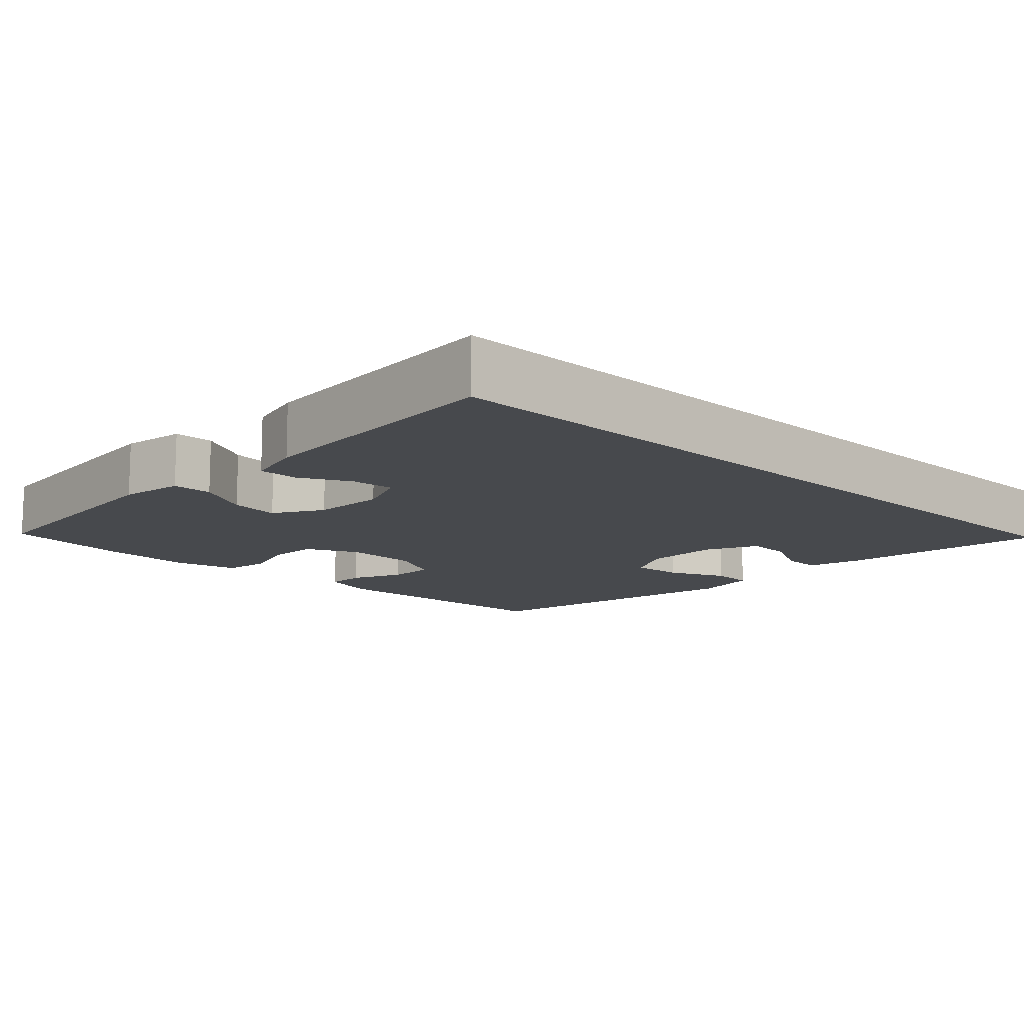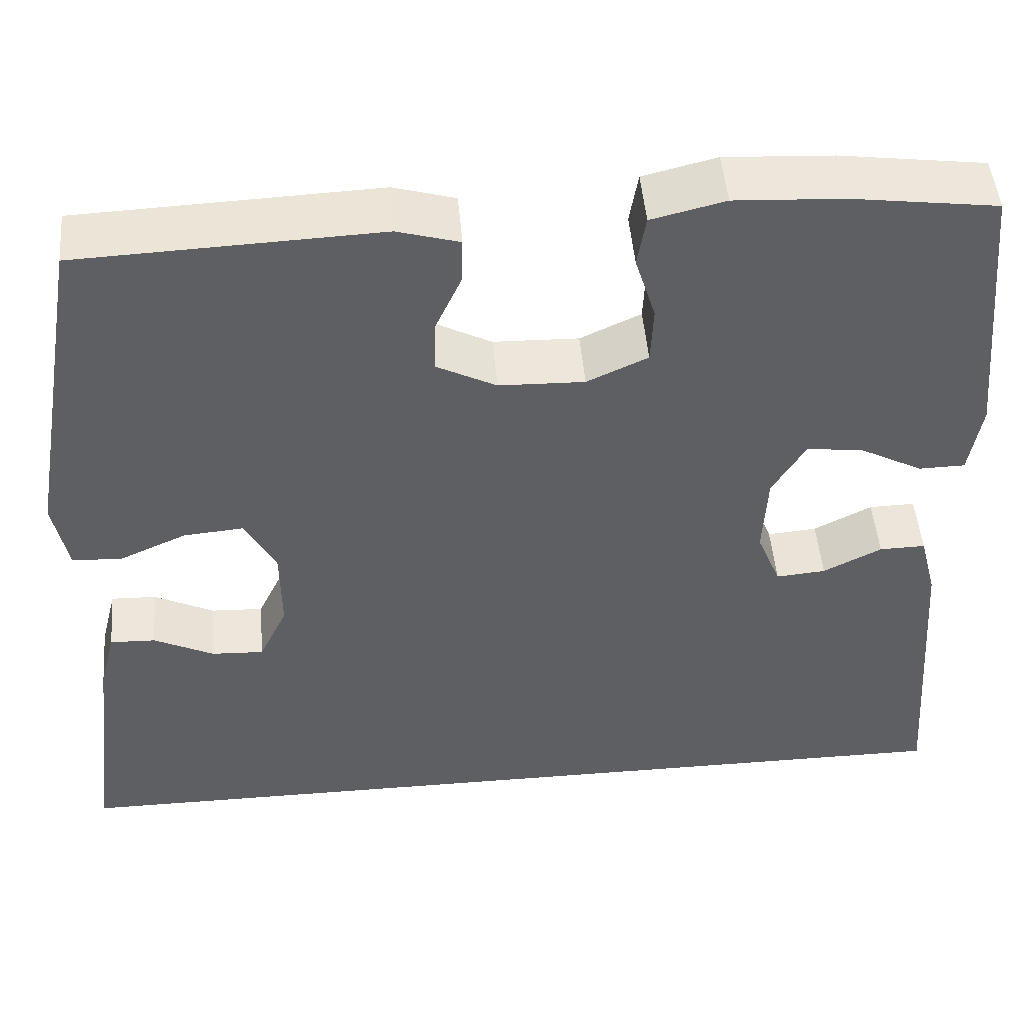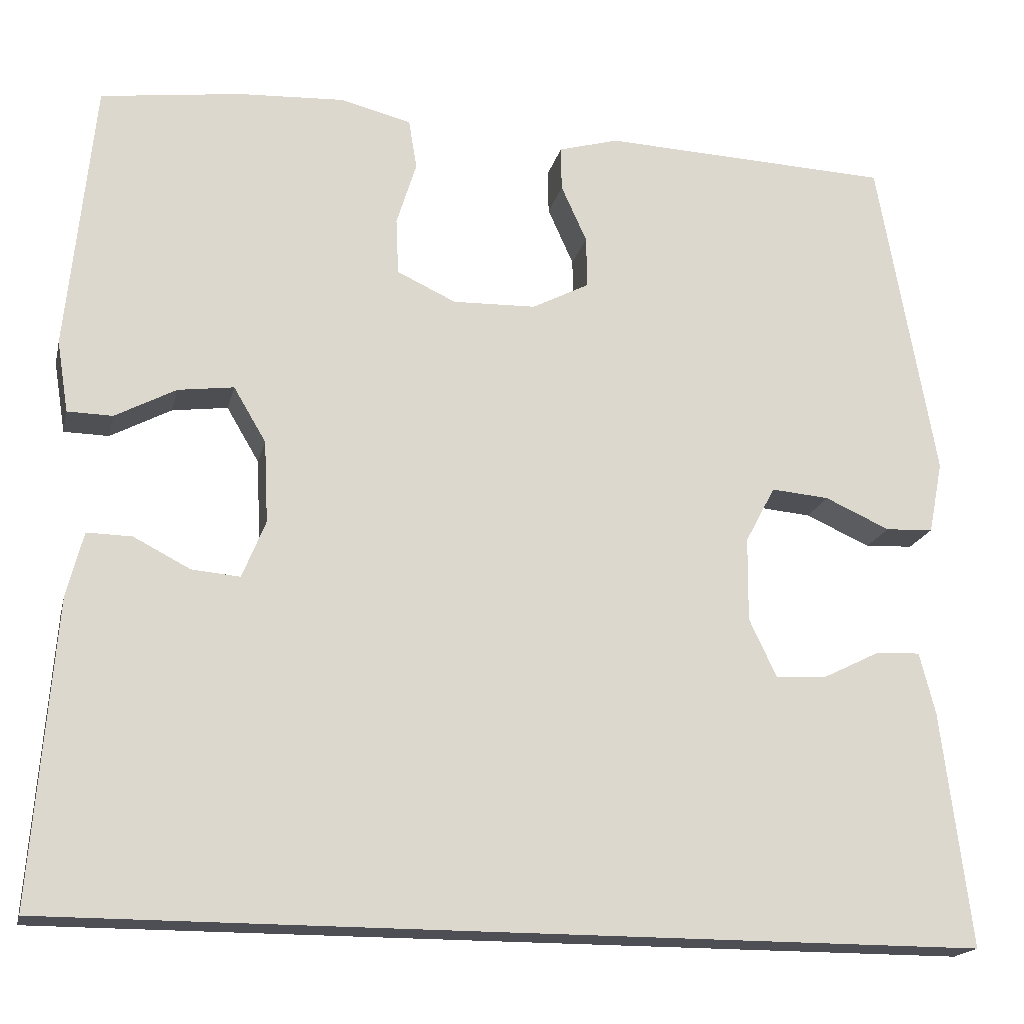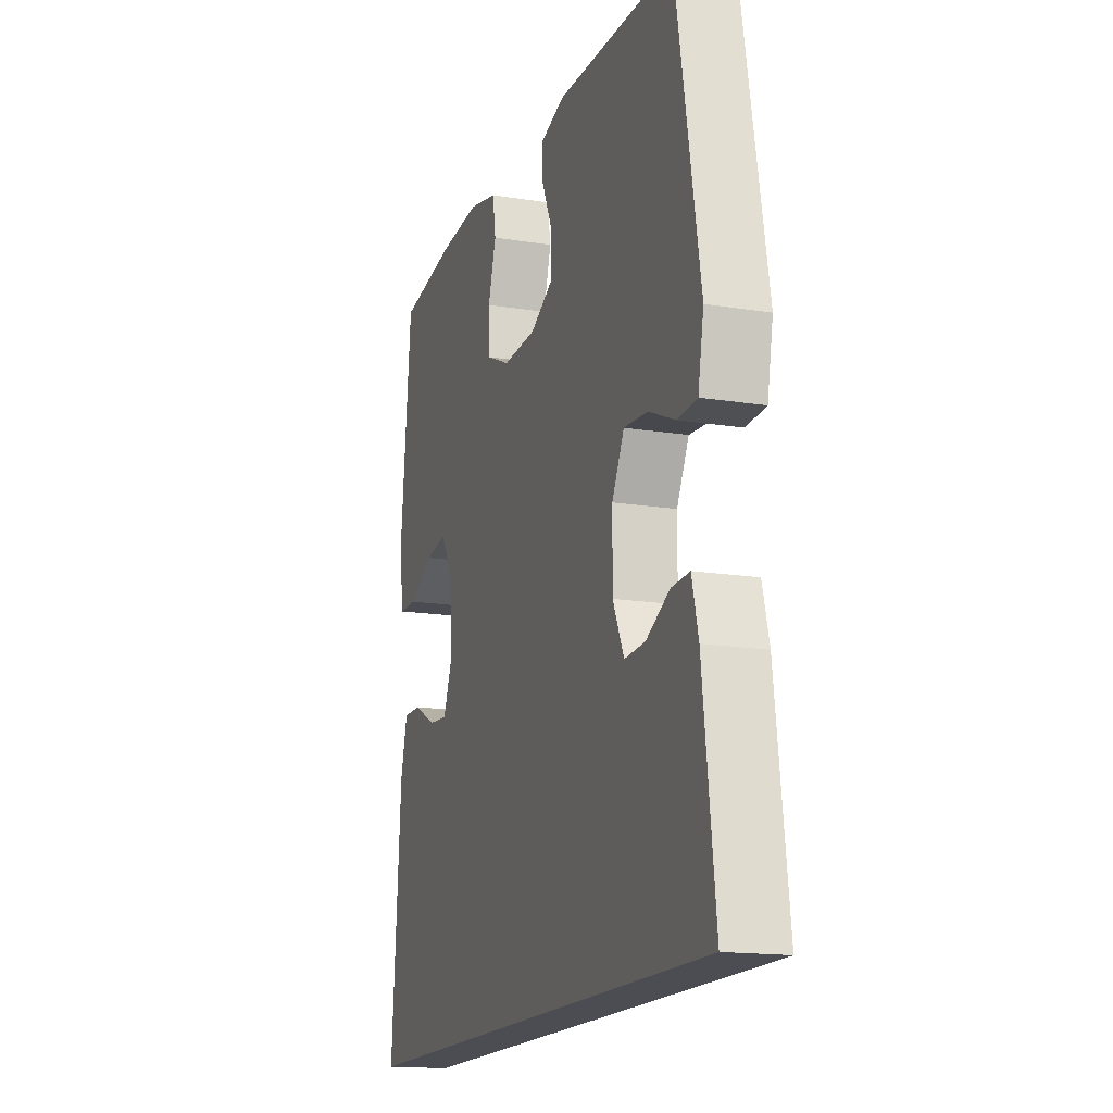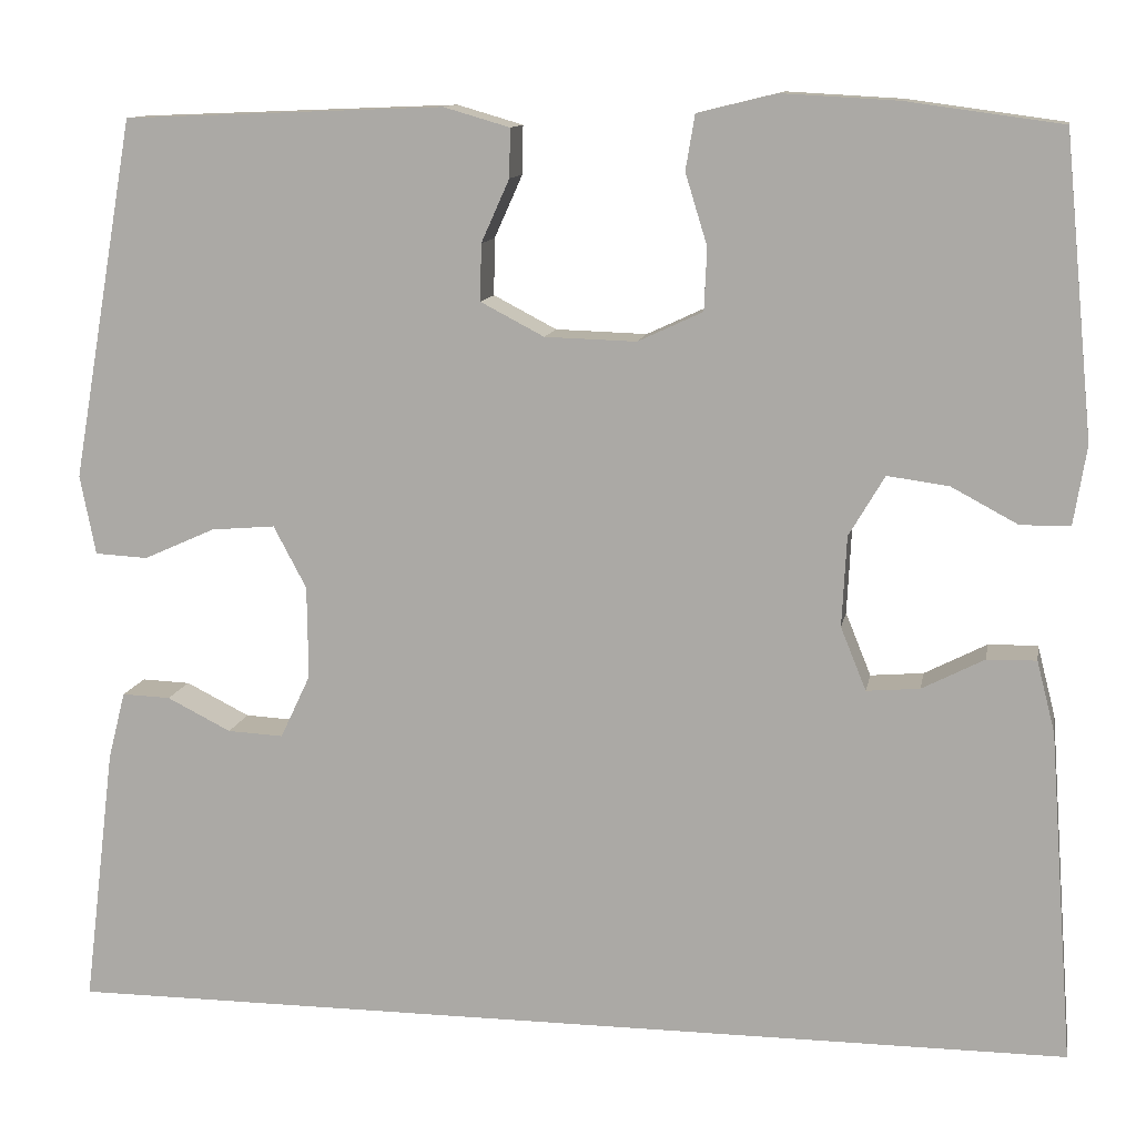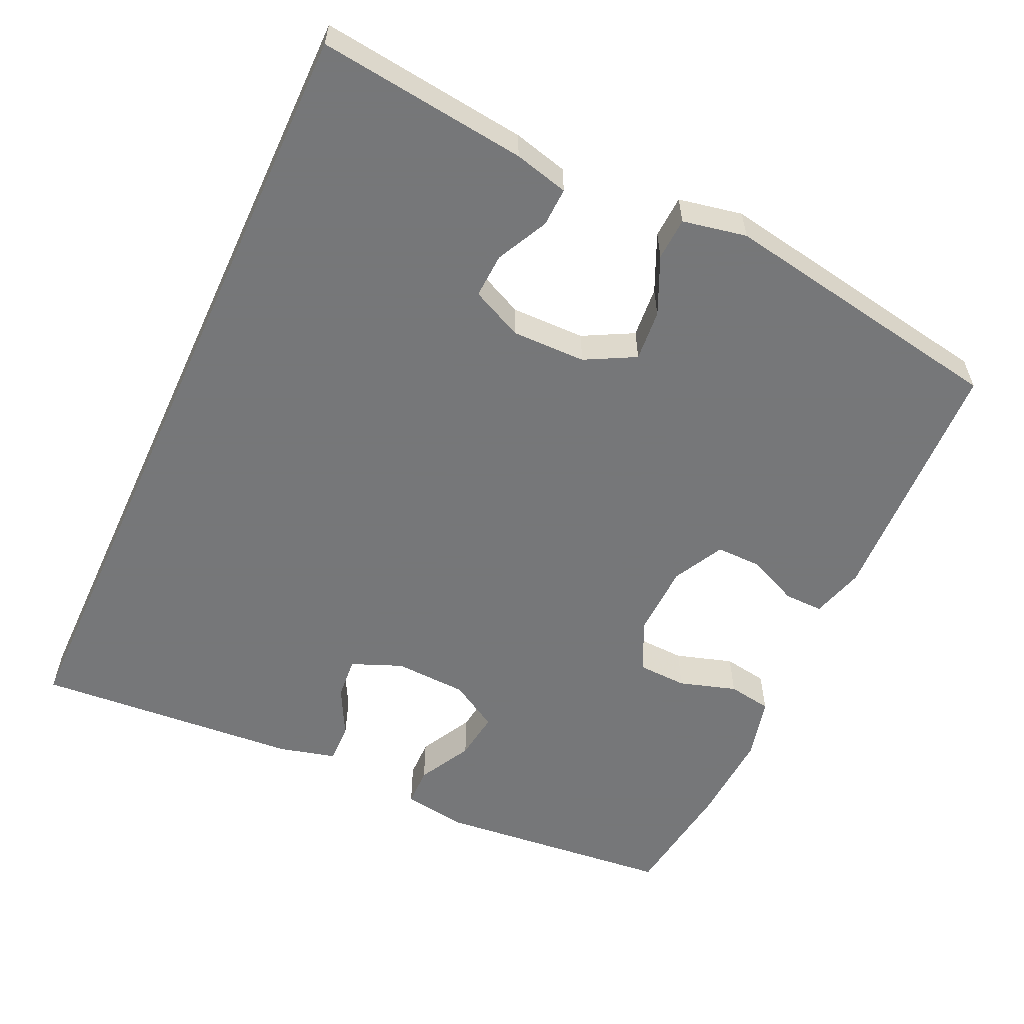
<metadata>
{"format":"obj","ext":"obj","renderer":"f3d","projection":"perspective","resolution":1024,"background":"white","views":[{"elev":-12.2,"azim":136.1,"up":"+Y"},{"elev":48.8,"azim":-4.9,"up":"+Z"},{"elev":-18.4,"azim":167.1,"up":"+Z"},{"elev":-16.3,"azim":-108.2,"up":"+Z"},{"elev":11.7,"azim":10.3,"up":"+Z"},{"elev":-57.1,"azim":-114.7,"up":"+Y"}]}
</metadata>
<code>
v 0.535 0.07 -0.5
v -0.58 0.07 -0.5
v -0.545 0.07 -0.216
v -0.526 0.07 -0.142
v -0.473 0.07 -0.144
v -0.403 0.07 -0.179
v -0.342 0.07 -0.182
v -0.309 0.07 -0.112
v -0.31 0.07 -0.011
v -0.346 0.07 0.057
v -0.416 0.07 0.051
v -0.494 0.07 0.016
v -0.552 0.07 0.019
v -0.569 0.07 0.106
v -0.5 0.07 0.5
v -0.15 0.07 0.514
v -0.078 0.07 0.493
v -0.079 0.07 0.44
v -0.11 0.07 0.371
v -0.111 0.07 0.309
v -0.042 0.07 0.273
v 0.058 0.07 0.27
v 0.129 0.07 0.303
v 0.132 0.07 0.371
v 0.108 0.07 0.449
v 0.118 0.07 0.509
v 0.204 0.07 0.53
v 0.331 0.07 0.523
v 0.5 0.07 0.5
v 0.532 0.07 0.173
v 0.518 0.07 0.087
v 0.464 0.07 0.086
v 0.391 0.07 0.125
v 0.324 0.07 0.134
v 0.285 0.07 0.068
v 0.28 0.07 -0.031
v 0.308 0.07 -0.1
v 0.366 0.07 -0.095
v 0.434 0.07 -0.06
v 0.488 0.07 -0.059
v 0.508 0.07 -0.137
v 0.535 0 -0.5
v -0.58 0 -0.5
v -0.545 0 -0.216
v -0.526 0 -0.142
v -0.473 0 -0.144
v -0.403 0 -0.179
v -0.342 0 -0.182
v -0.309 0 -0.112
v -0.31 0 -0.011
v -0.346 0 0.057
v -0.416 0 0.051
v -0.494 0 0.016
v -0.552 0 0.019
v -0.569 0 0.106
v -0.5 0 0.5
v -0.15 0 0.514
v -0.078 0 0.493
v -0.079 0 0.44
v -0.11 0 0.371
v -0.111 0 0.309
v -0.042 0 0.273
v 0.058 0 0.27
v 0.129 0 0.303
v 0.132 0 0.371
v 0.108 0 0.449
v 0.118 0 0.509
v 0.204 0 0.53
v 0.331 0 0.523
v 0.5 0 0.5
v 0.532 0 0.173
v 0.518 0 0.087
v 0.464 0 0.086
v 0.391 0 0.125
v 0.324 0 0.134
v 0.285 0 0.068
v 0.28 0 -0.031
v 0.308 0 -0.1
v 0.366 0 -0.095
v 0.434 0 -0.06
v 0.488 0 -0.059
v 0.508 0 -0.137
f 38 39 40 41
f 37 38 41 1
f 30 31 32 33
f 30 33 34
f 29 30 34
f 28 29 34 35
f 24 25 26 27
f 23 24 27 28
f 16 17 18 19
f 16 19 20
f 15 16 20
f 14 15 20 21
f 11 12 13 14
f 10 11 14 21
f 3 4 5 6
f 3 6 7
f 37 1 2 3
f 37 3 7
f 36 37 7 8
f 35 36 8 9
f 23 28 35
f 22 23 35 9
f 9 10 21 22
f 82 81 80 79
f 42 82 79 78
f 74 73 72 71
f 75 74 71
f 75 71 70
f 76 75 70 69
f 68 67 66 65
f 69 68 65 64
f 60 59 58 57
f 61 60 57
f 61 57 56
f 62 61 56 55
f 55 54 53 52
f 62 55 52 51
f 47 46 45 44
f 48 47 44
f 44 43 42 78
f 48 44 78
f 49 48 78 77
f 50 49 77 76
f 76 69 64
f 50 76 64 63
f 63 62 51 50
f 1 42 43 2
f 2 43 44 3
f 3 44 45 4
f 4 45 46 5
f 5 46 47 6
f 6 47 48 7
f 7 48 49 8
f 8 49 50 9
f 9 50 51 10
f 10 51 52 11
f 11 52 53 12
f 12 53 54 13
f 13 54 55 14
f 14 55 56 15
f 15 56 57 16
f 16 57 58 17
f 17 58 59 18
f 18 59 60 19
f 19 60 61 20
f 20 61 62 21
f 21 62 63 22
f 22 63 64 23
f 23 64 65 24
f 24 65 66 25
f 25 66 67 26
f 26 67 68 27
f 27 68 69 28
f 28 69 70 29
f 29 70 71 30
f 30 71 72 31
f 31 72 73 32
f 32 73 74 33
f 33 74 75 34
f 34 75 76 35
f 35 76 77 36
f 36 77 78 37
f 37 78 79 38
f 38 79 80 39
f 39 80 81 40
f 40 81 82 41
f 41 82 42 1

</code>
